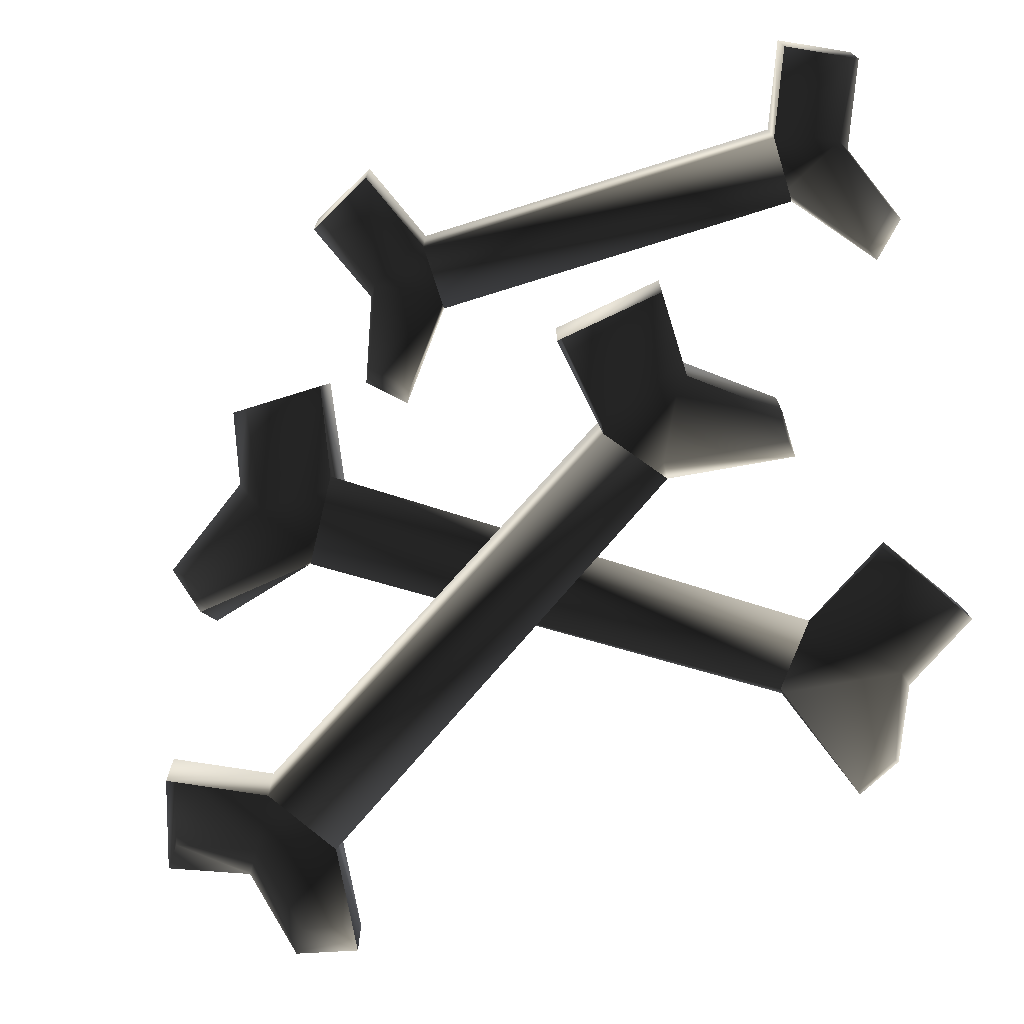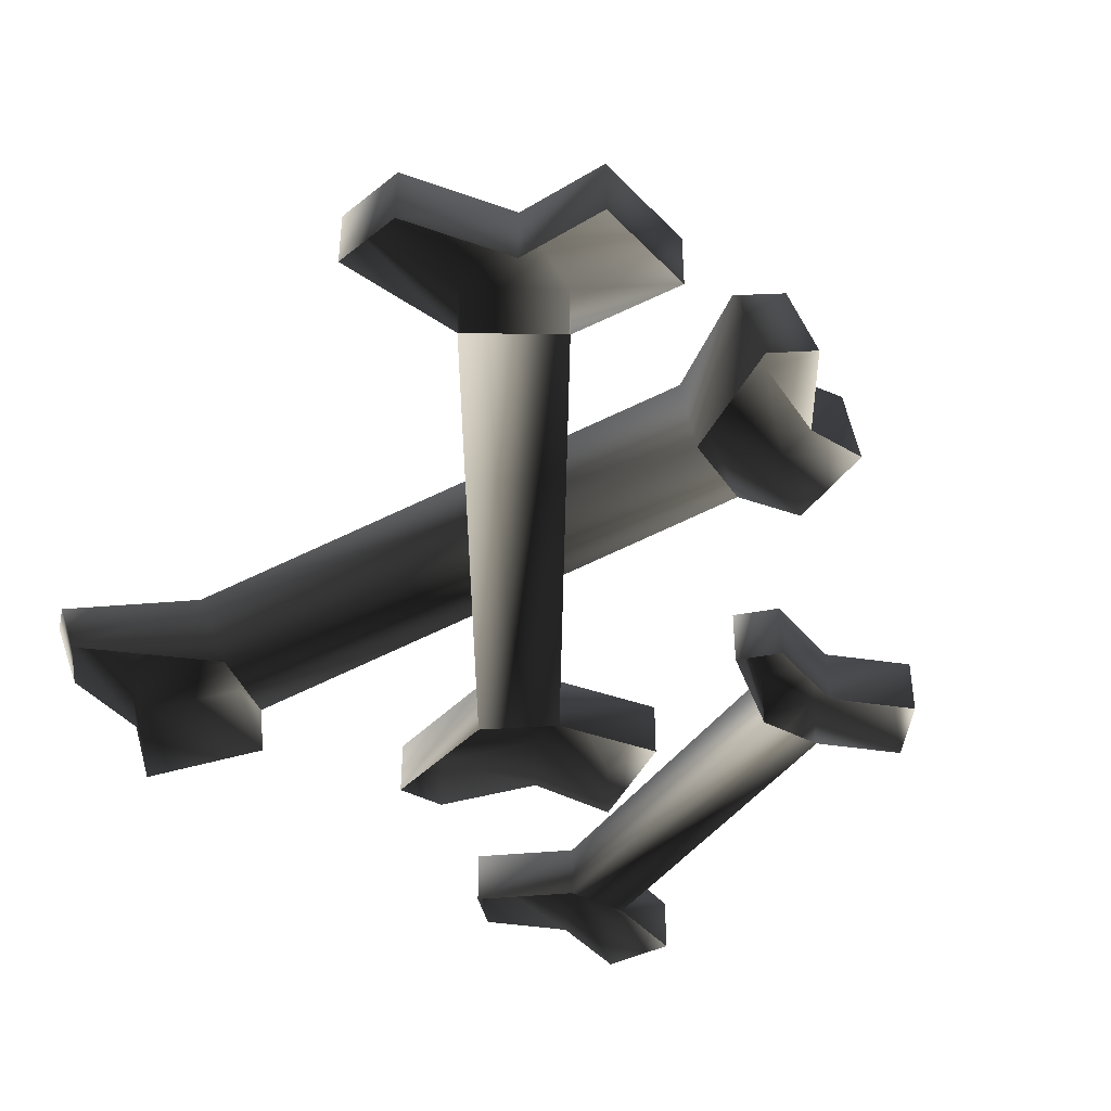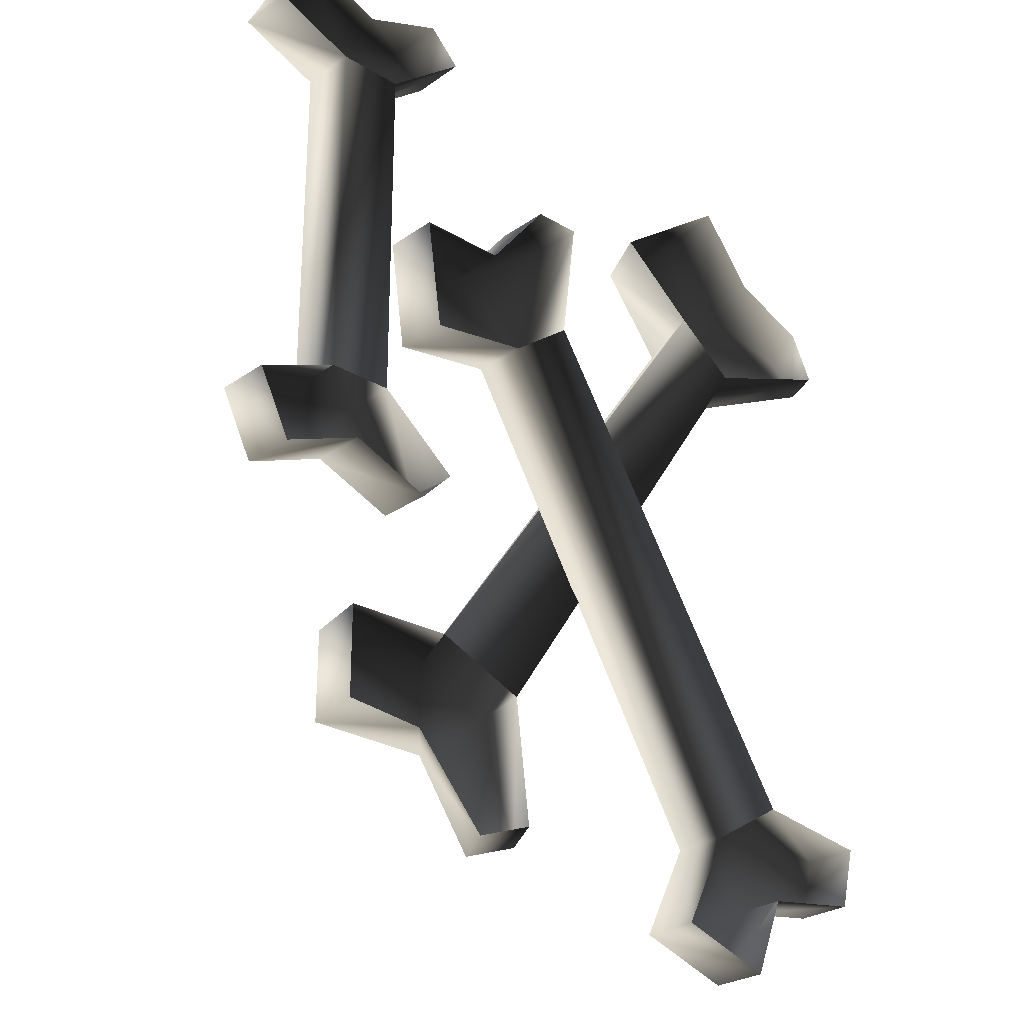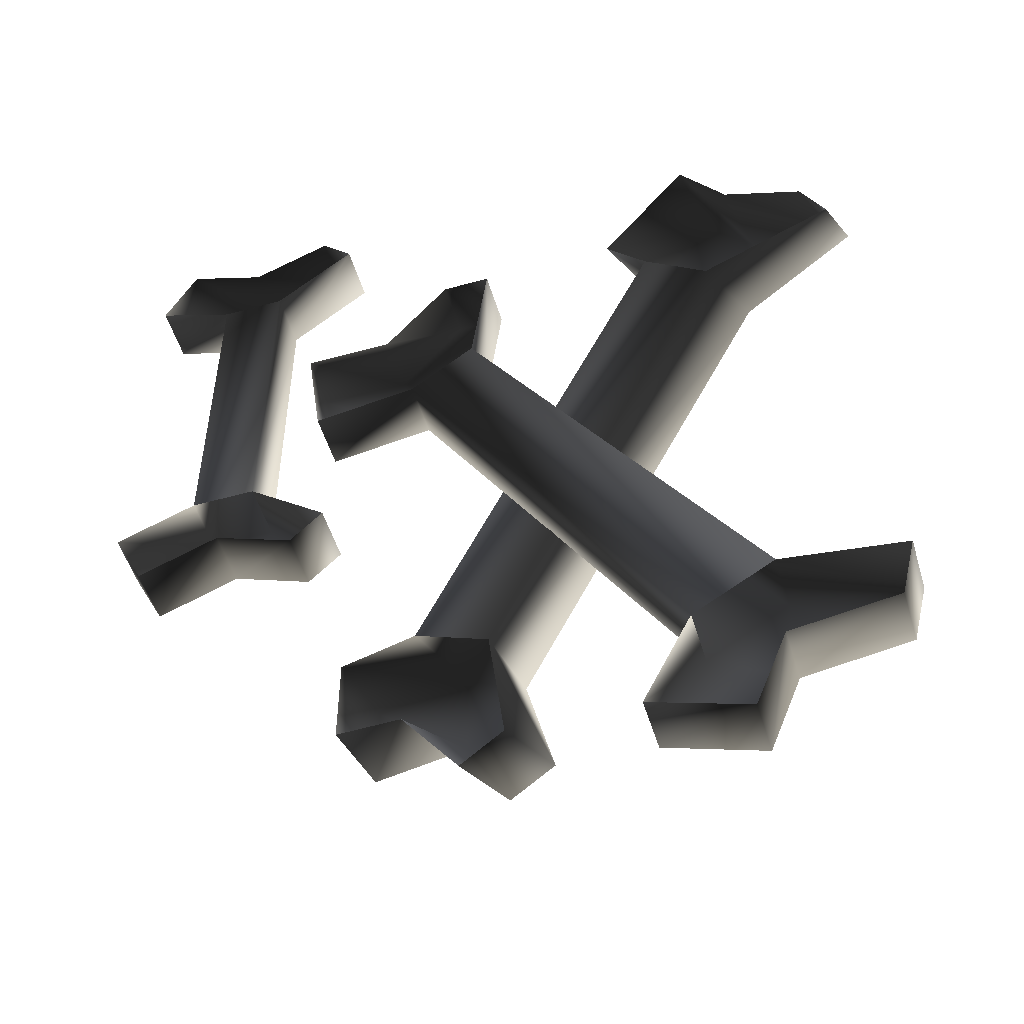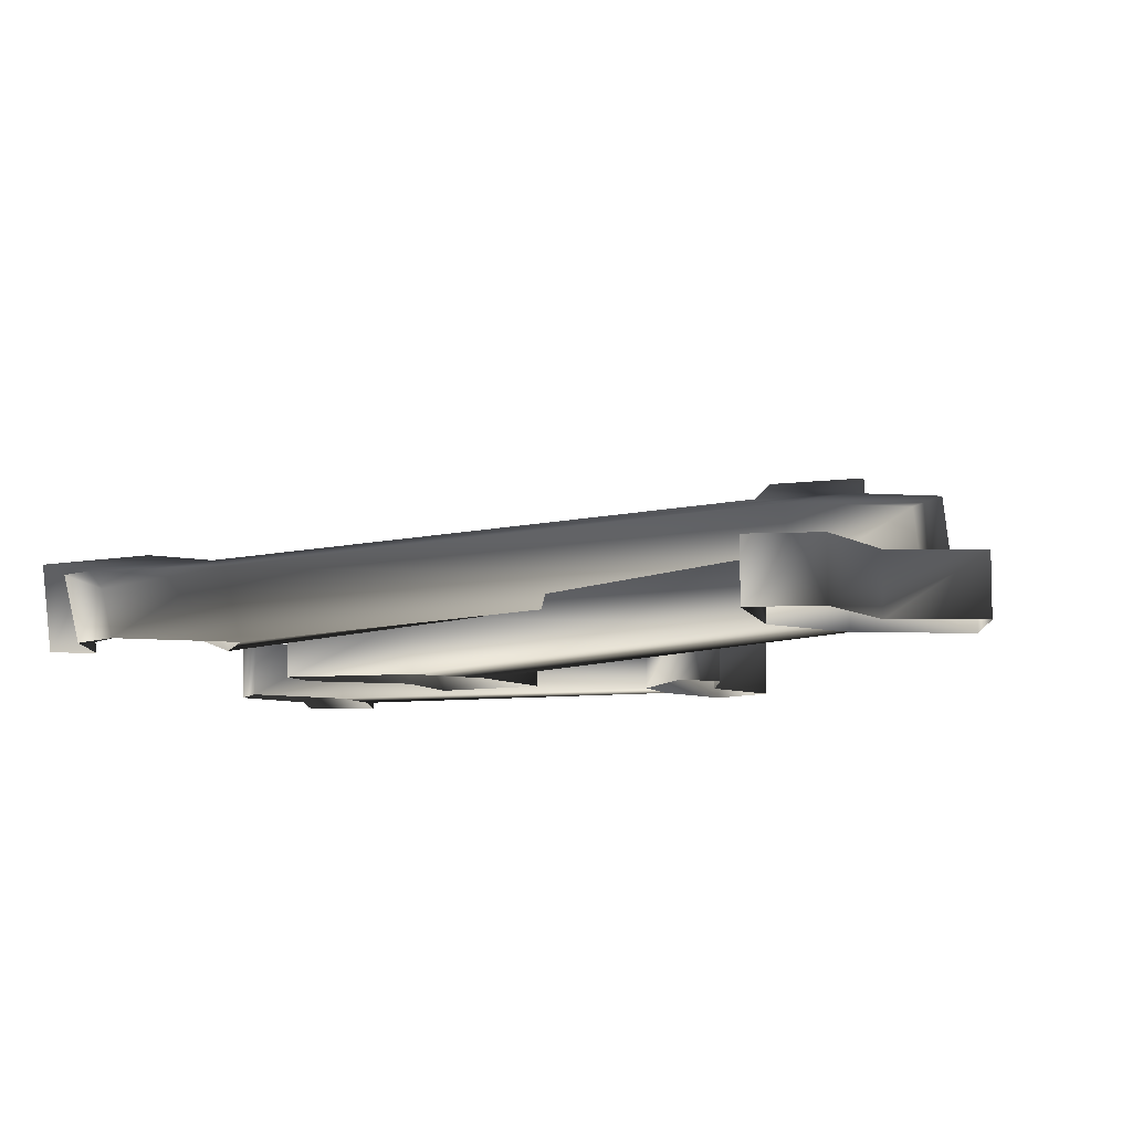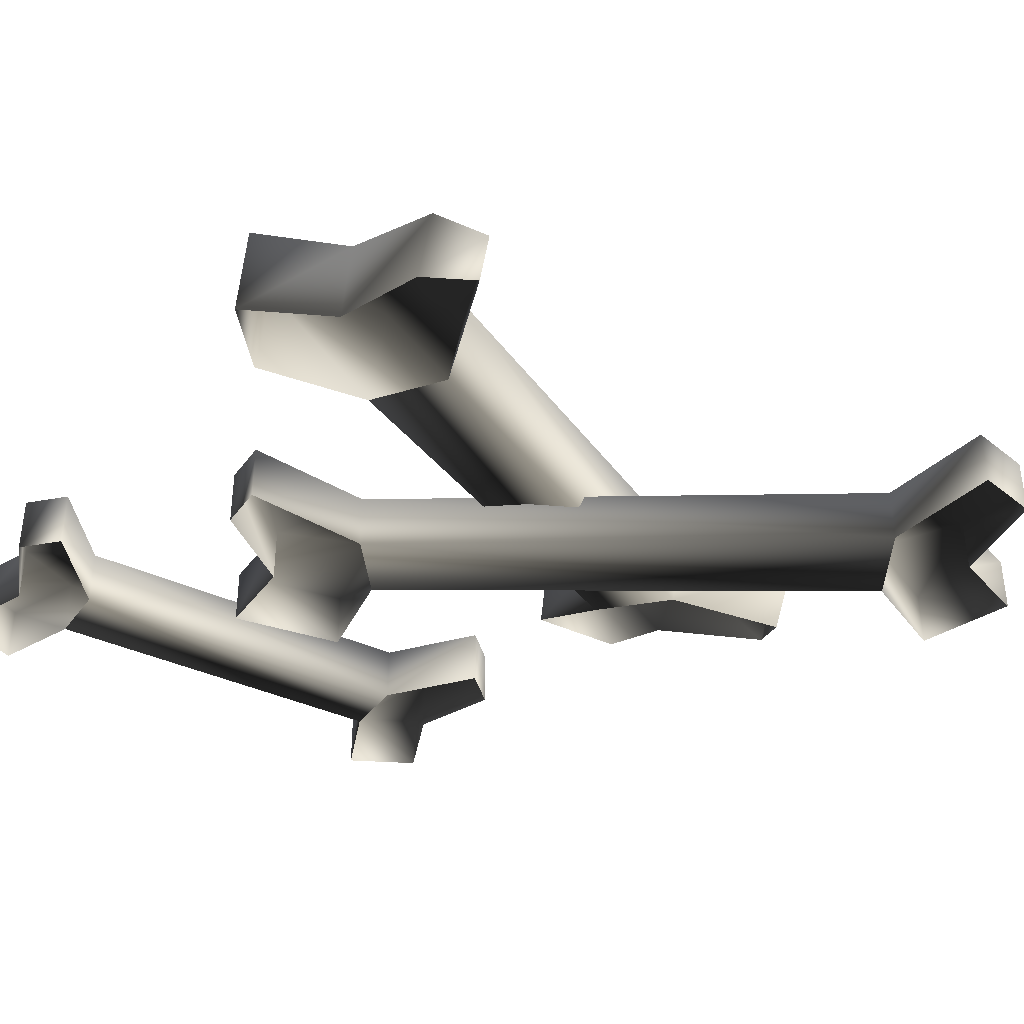
<metadata>
{"format":"obj","ext":"obj","renderer":"f3d","projection":"perspective","resolution":1024,"background":"white","views":[{"elev":-72.4,"azim":-72.6,"up":"+Y"},{"elev":-41.9,"azim":147.8,"up":"+Y"},{"elev":-26.9,"azim":-42.8,"up":"+Z"},{"elev":-51.4,"azim":16.7,"up":"+Z"},{"elev":-7.8,"azim":111.5,"up":"+Y"},{"elev":-37.0,"azim":58.4,"up":"+Y"}]}
</metadata>
<code>
o 2768
v 10 7 -42
v 10 0 -42
v -24 0 14
v -24 7 14
v 20 7 -36
v 20 7 -48
v 4 7 -54
v 4 0 -54
v 20 0 -36
v -16 0 20
v -16 7 20
v -14 0 36
v -14 7 36
v -20 0 36
v -20 7 36
v -28 0 26
v -28 7 26
v -39 0 26
v -39 7 26
v -37 0 12
v -37 7 12
v 35 7 -38
v 33 7 -46
v 33 0 -46
v 20 0 -48
v 16 7 -58
v 16 0 -58
v 35 0 -38
v -53 7 0
v -53 0 0
v -53 0 44
v -53 7 44
v -45 7 0
v -49 7 -8
v -63 7 -4
v -63 0 -4
v -45 0 0
v -45 0 44
v -45 7 44
v -35 0 52
v -35 7 52
v -39 0 56
v -39 7 56
v -49 0 52
v -49 7 52
v -59 0 56
v -59 7 56
v -63 0 48
v -63 7 48
v -35 7 -8
v -39 7 -12
v -39 0 -12
v -49 0 -8
v -59 7 -12
v -59 0 -12
v -35 0 -8
v -22 20 -22
v -26 11 -22
v 8 1 32
v 12 11 32
v -14 18 -28
v -22 20 -34
v -35 24 -20
v -37 15 -20
v -16 9 -28
v 16 1 26
v 20 9 26
v 33 0 32
v 35 5 32
v 30 0 38
v 33 7 38
v 20 0 42
v 22 9 42
v 14 1 52
v 16 11 52
v 2 5 44
v 6 13 44
v -10 16 -44
v -16 18 -46
v -20 11 -46
v -28 13 -34
v -35 24 -32
v -37 15 -32
v -14 9 -44
f 1 2 3
f 1 3 4
f 1 4 5
f 1 5 6
f 1 6 7
f 1 7 8
f 1 8 2
f 2 9 10
f 2 10 3
f 9 5 11
f 9 11 10
f 10 11 12
f 12 11 13
f 12 13 14
f 14 13 15
f 14 15 16
f 16 15 17
f 16 17 18
f 18 17 19
f 18 19 20
f 20 19 21
f 20 21 3
f 3 21 4
f 4 21 19
f 4 19 17
f 4 17 11
f 4 11 5
f 17 15 13
f 17 13 11
f 5 22 23
f 5 23 6
f 6 23 24
f 6 24 25
f 6 25 26
f 6 26 7
f 7 26 27
f 7 27 8
f 22 5 9
f 22 9 28
f 22 28 23
f 23 28 24
f 26 25 27
f 29 30 31
f 29 31 32
f 29 32 33
f 29 33 34
f 29 34 35
f 29 35 36
f 29 36 30
f 30 37 38
f 30 38 31
f 37 33 39
f 37 39 38
f 38 39 40
f 40 39 41
f 40 41 42
f 42 41 43
f 42 43 44
f 44 43 45
f 44 45 46
f 46 45 47
f 46 47 48
f 48 47 49
f 48 49 31
f 31 49 32
f 32 49 47
f 32 47 45
f 32 45 39
f 32 39 33
f 45 43 41
f 45 41 39
f 33 50 51
f 33 51 34
f 34 51 52
f 34 52 53
f 34 53 54
f 34 54 35
f 35 54 55
f 35 55 36
f 50 33 37
f 50 37 56
f 50 56 51
f 51 56 52
f 54 53 55
f 57 58 59
f 57 59 60
f 57 60 61
f 57 61 62
f 57 62 63
f 57 63 64
f 57 64 58
f 58 65 66
f 58 66 59
f 65 61 67
f 65 67 66
f 66 67 68
f 68 67 69
f 68 69 70
f 70 69 71
f 70 71 72
f 72 71 73
f 72 73 74
f 74 73 75
f 74 75 76
f 76 75 77
f 76 77 59
f 59 77 60
f 60 77 75
f 60 75 73
f 60 73 67
f 60 67 61
f 73 71 69
f 73 69 67
f 61 78 79
f 61 79 62
f 62 79 80
f 62 80 81
f 62 81 82
f 62 82 63
f 63 82 83
f 63 83 64
f 78 61 65
f 78 65 84
f 78 84 79
f 79 84 80
f 82 81 83

</code>
